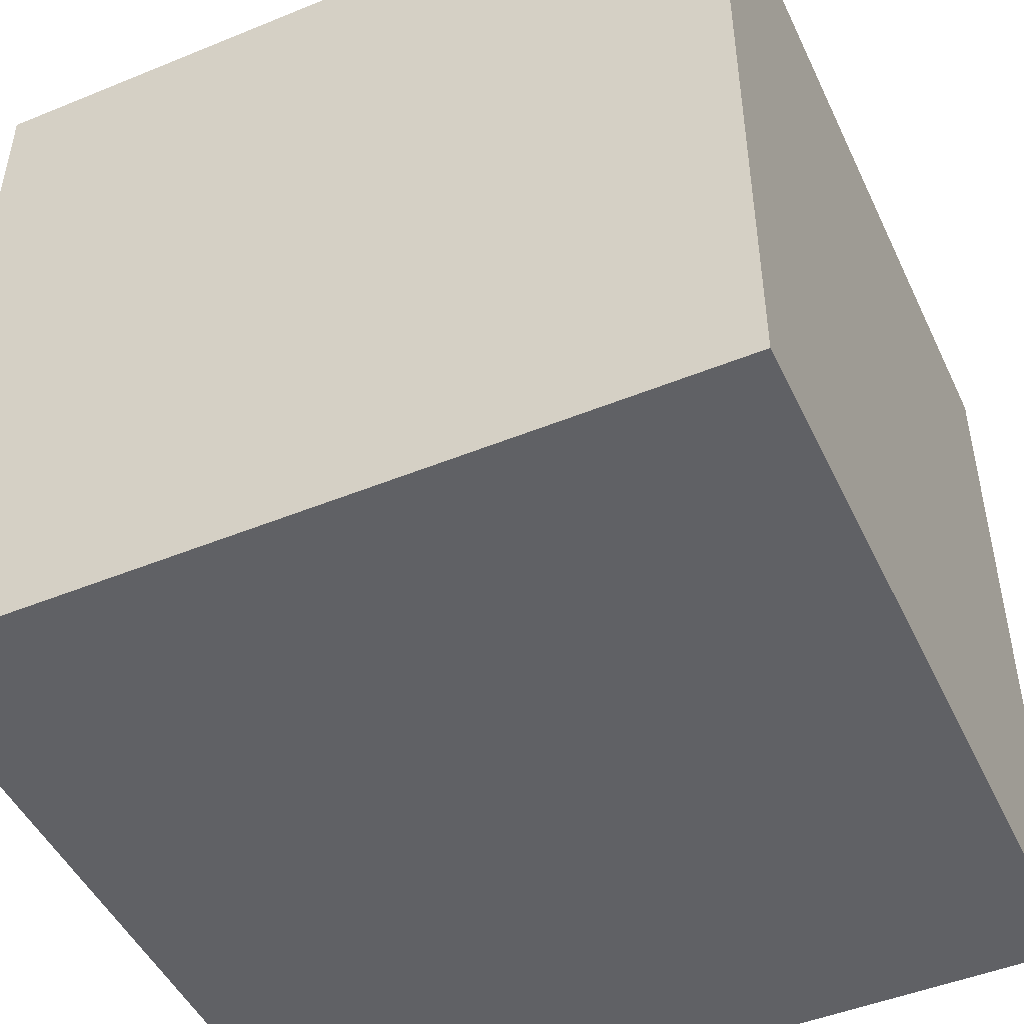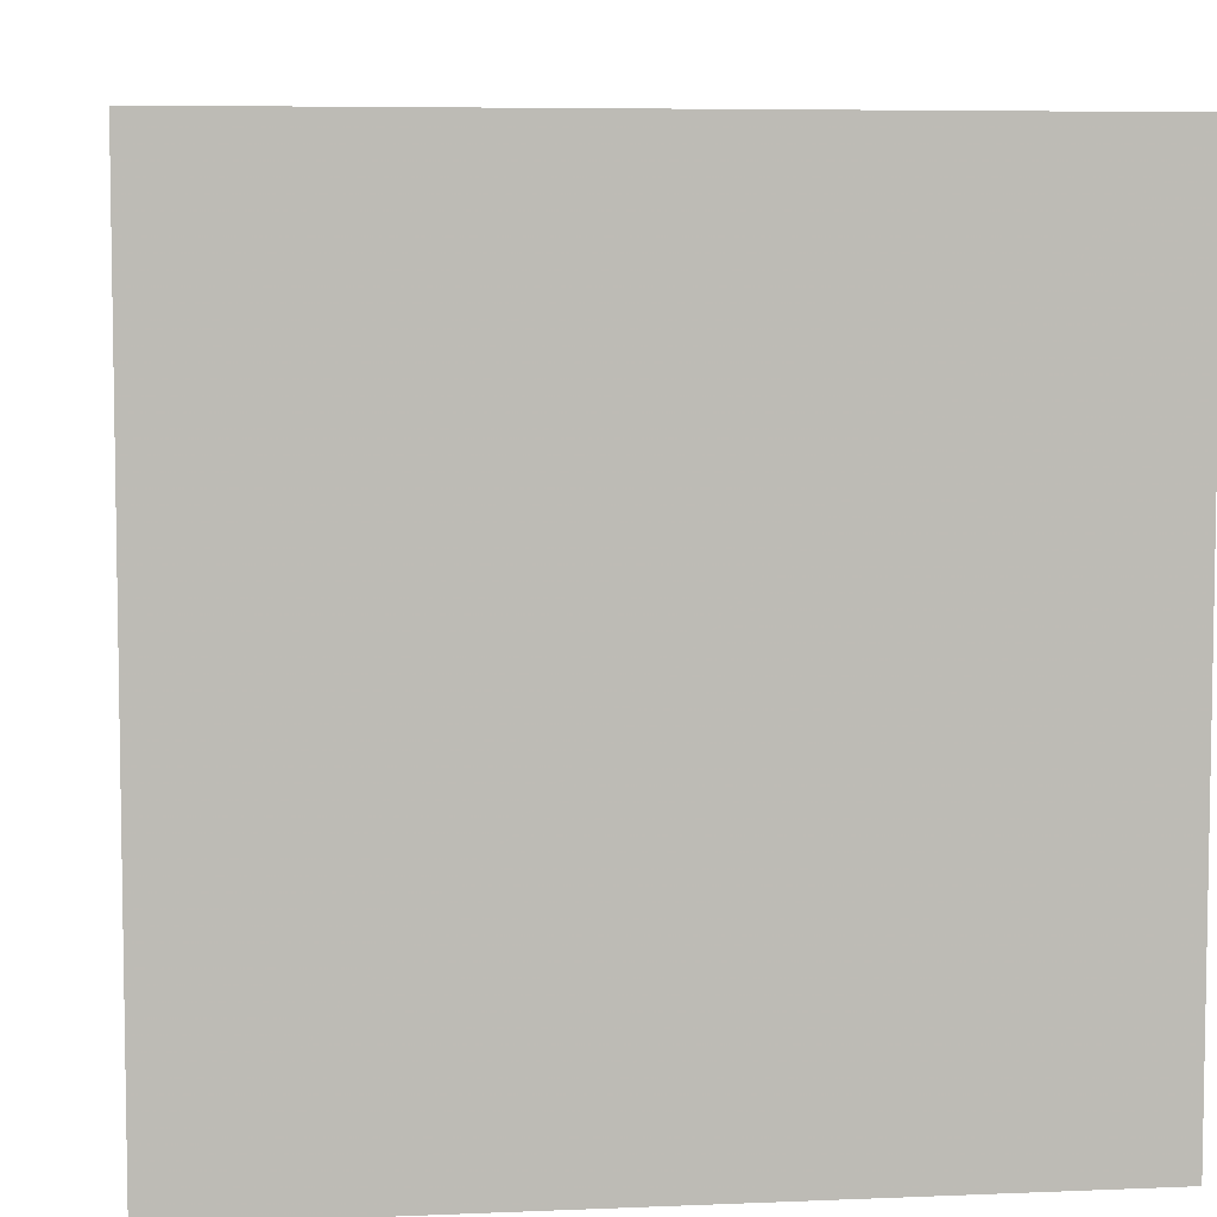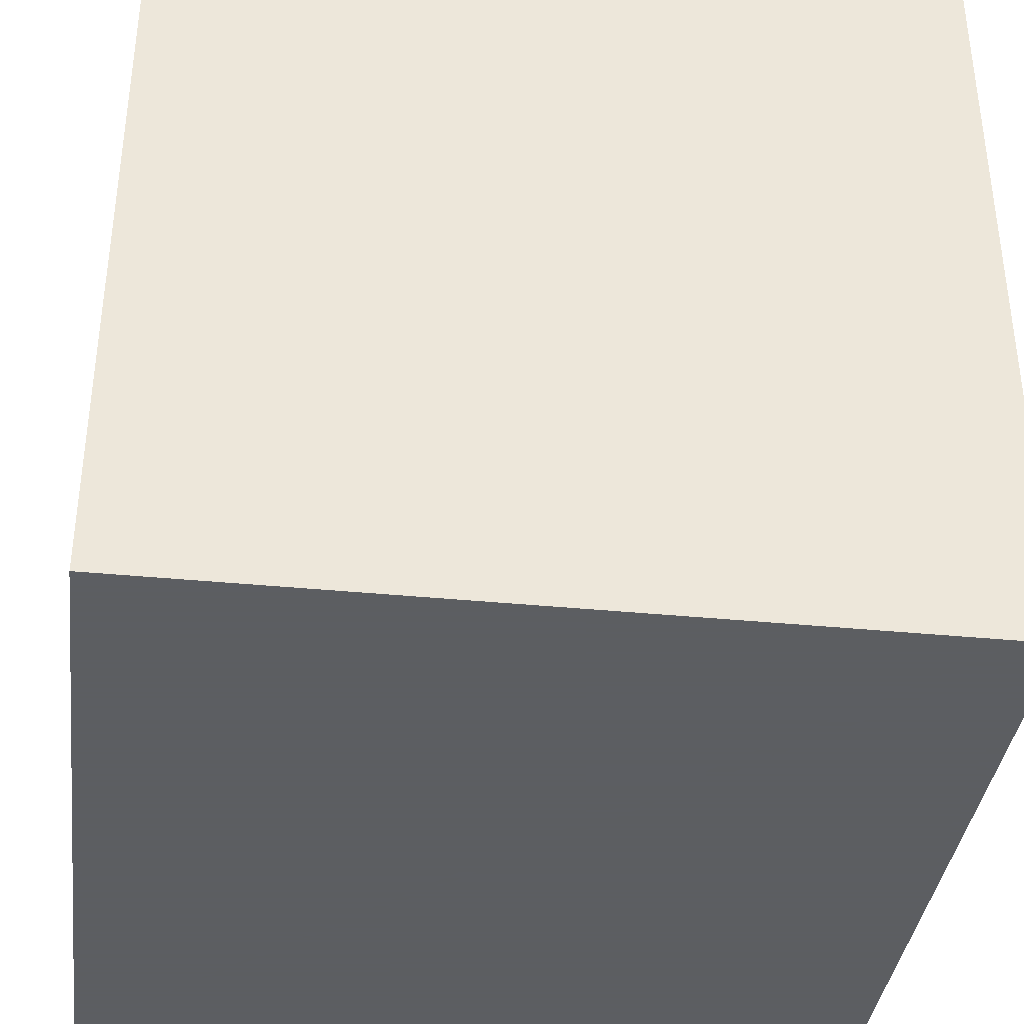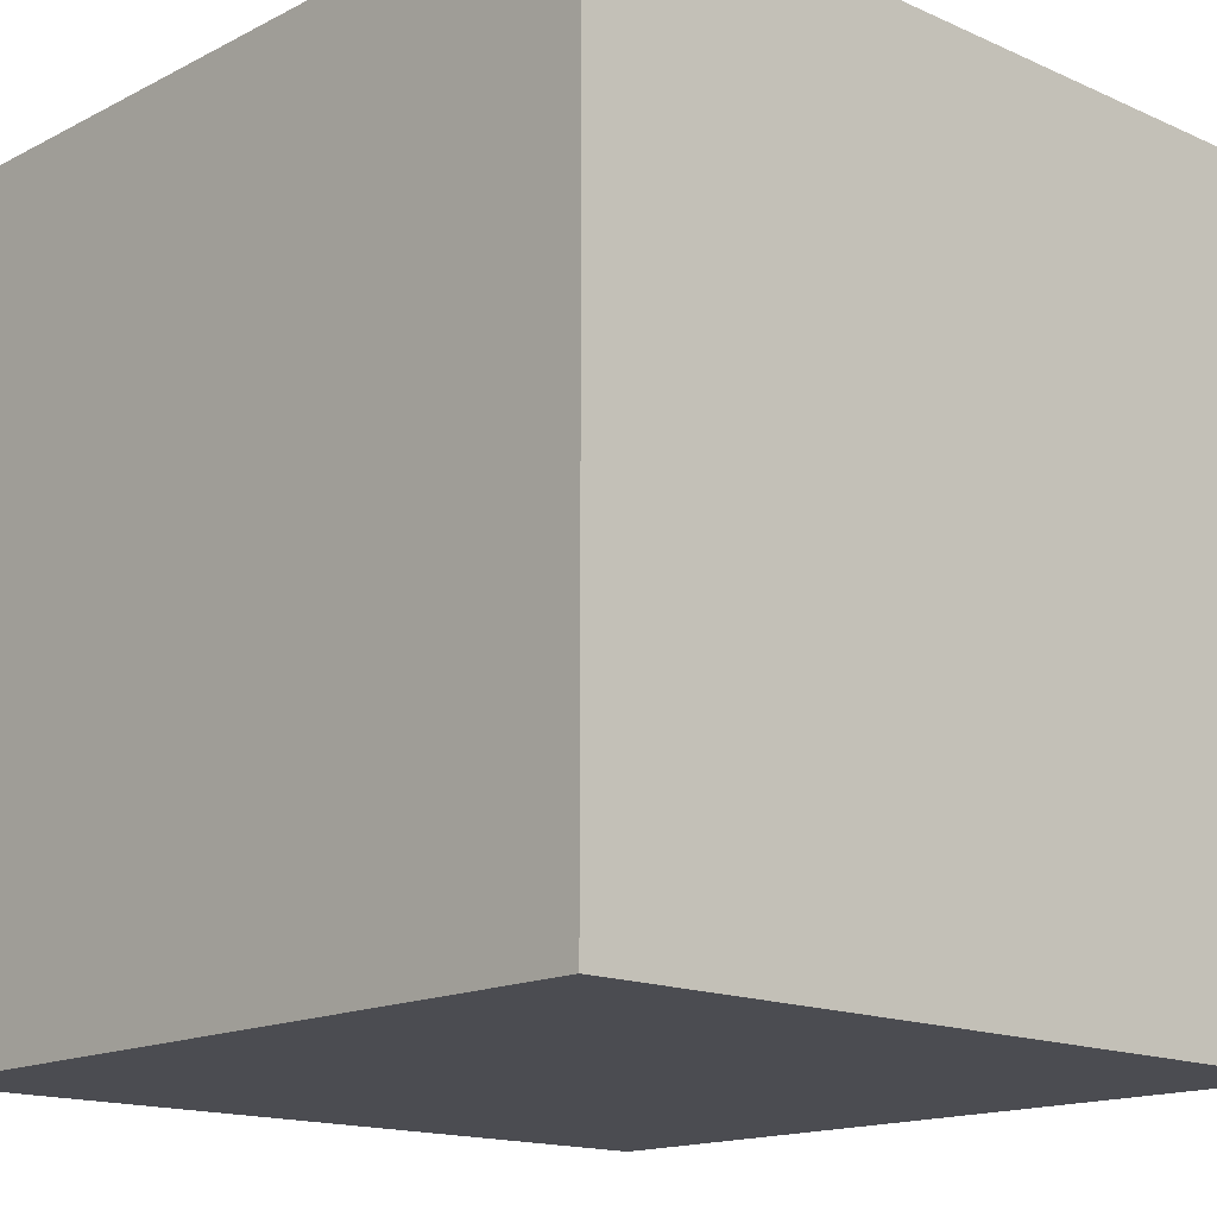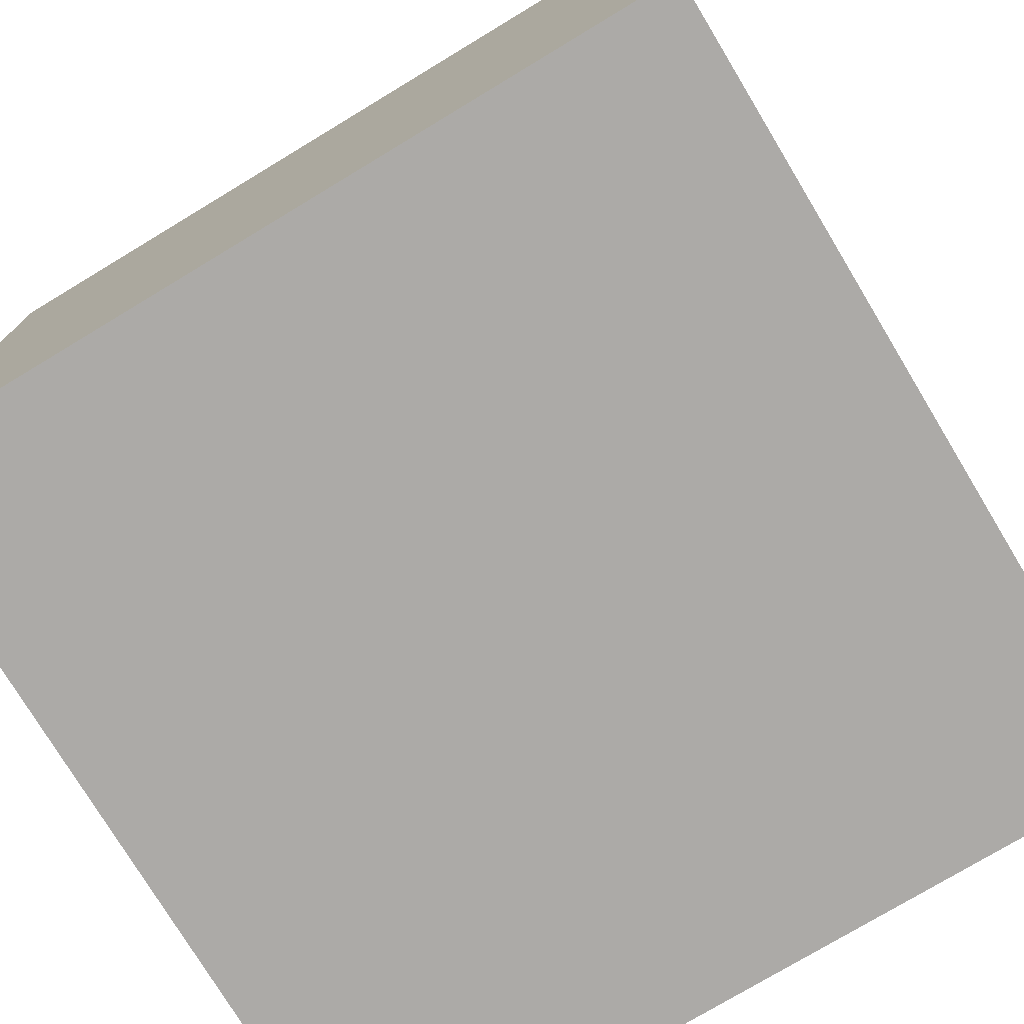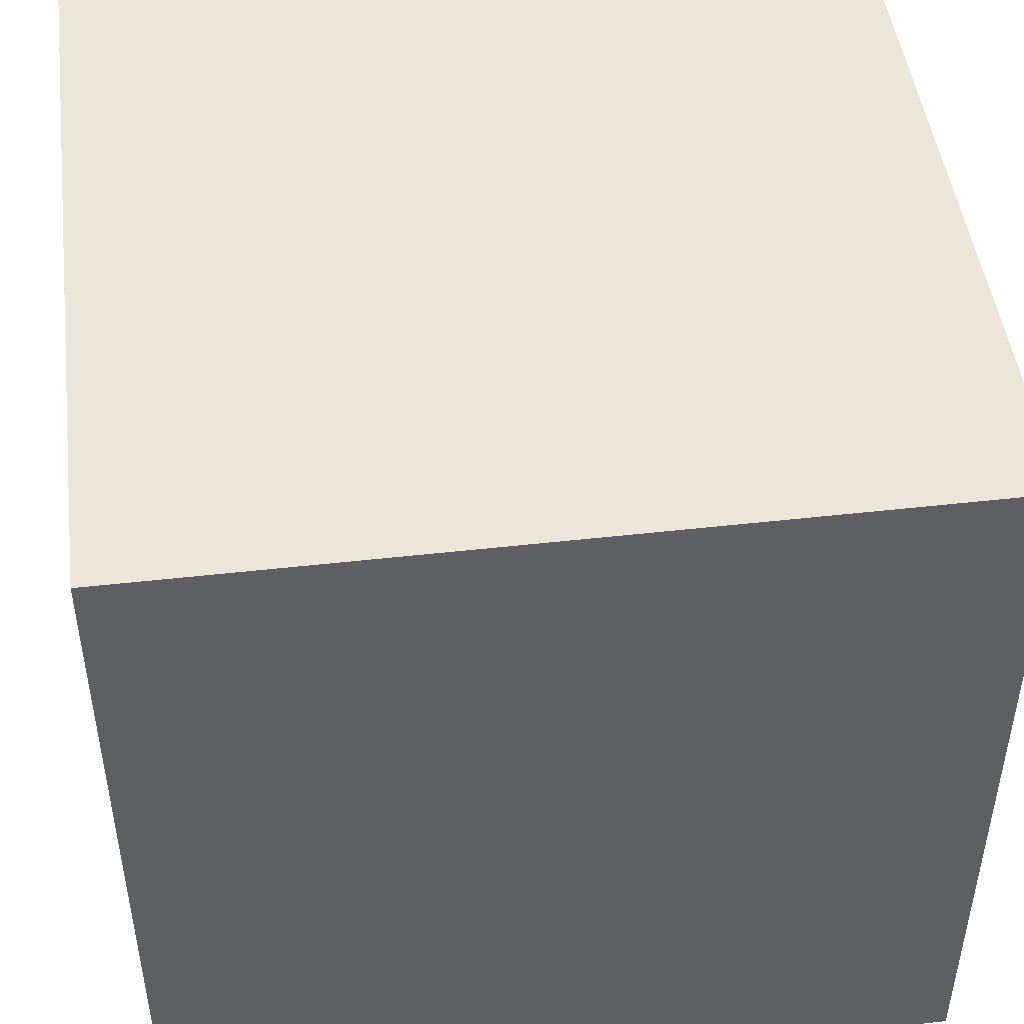
<metadata>
{"format":"obj","ext":"obj","renderer":"f3d","projection":"perspective","resolution":1024,"background":"white","views":[{"elev":-47.9,"azim":-155.4,"up":"+Y"},{"elev":6.2,"azim":-7.2,"up":"+Y"},{"elev":-37.4,"azim":172.8,"up":"+Y"},{"elev":-15.5,"azim":-43.1,"up":"+Z"},{"elev":-76.1,"azim":-58.9,"up":"+Z"},{"elev":47.5,"azim":-7.3,"up":"+Z"}]}
</metadata>
<code>
v -2 -2 -4
v 2 -2 -4
v 2 2 -4
v -2 2 -4
v -2 -2 0
v 2 -2 0
v 2 2 0
v -2 2 0
f 1 3 2
f 1 4 3
f 6 1 2
f 6 5 1
f 3 7 2
f 4 7 3
f 6 2 7
f 6 7 5
f 1 8 4
f 1 5 8
f 4 8 7
f 7 8 5

</code>
